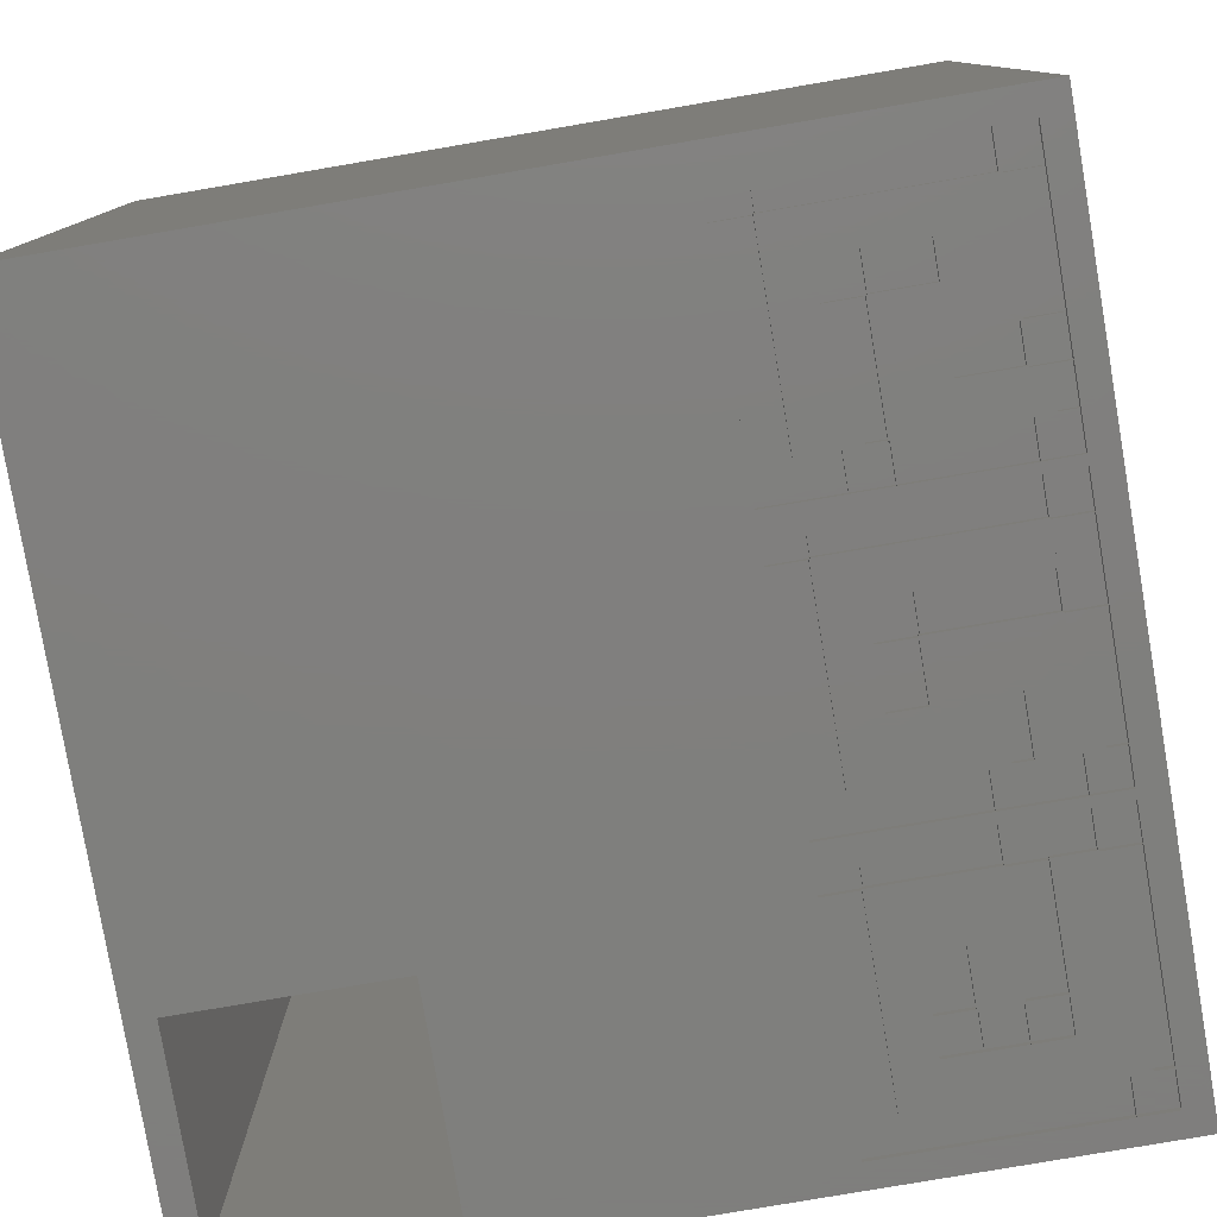
<metadata>
{"format":"stl","ext":"stl","renderer":"f3d","projection":"perspective","resolution":1024,"background":"white","views":[{"elev":-79.3,"azim":9.7,"up":"+Z"}]}
</metadata>
<code>
# stl→obj: 368 verts, 858 faces
v 45.67 -45.67 -49.4
v 45.67 -43.6 -49
v 45.67 -43.6 -49.4
v 45.67 -45.67 -49
v 43.67 -43.67 -49
v 43.67 -43.6 -49.4
v 43.67 -43.6 -49
v 43.67 -43.67 -49.4
v 43.6 -45.67 -49
v 43.6 -43.67 -49
v 43.6 -45.67 -49.4
v 43.6 -43.67 -49.4
v 43.67 -35.07 -49.4
v 45.67 -35.07 -49
v 43.67 -35.07 -49
v 45.67 -35.07 -49.4
v 45.67 -37.2 -49.4
v 43.67 -37.2 -49
v 45.67 -37.2 -49
v 43.67 -37.2 -49.4
v 43.6 -37.13 -49
v 43.67 -35.13 -49
v 43.67 -37.13 -49
v 43.6 -35.13 -49
v 43.67 -37.13 -49.4
v 43.67 -35.13 -49.4
v 43.6 -35.13 -49.4
v 43.6 -37.13 -49.4
v 43.6 -30.87 -49.4
v 45.67 -30.87 -49
v 43.6 -30.87 -49
v 45.67 -30.87 -49.4
v 43.67 -32.87 -49.4
v 43.6 -32.87 -49
v 43.67 -32.87 -49
v 43.6 -32.87 -49.4
v 43.67 -32.93 -49
v 45.67 -32.93 -49
v 45.67 -32.93 -49.4
v 44.67 -32.93 -49
v 44.67 -32.93 -49.4
v 43.67 -32.93 -49.4
v 32.93 -45.67 -49
v 32.93 -45.67 -49.4
v 32.93 -43.67 -49
v 32.87 -43.67 -49
v 30.87 -45.67 -49
v 30.87 -43.6 -49
v 32.87 -43.6 -49
v 32.93 -43.67 -49.4
v 40.4 -37.13 -49
v 40.4 -35.13 -49
v 40.4 -35.13 -49.4
v 40.4 -37.13 -49.4
v 37.2 -32.87 -49
v 37.2 -30.87 -49
v 37.2 -30.87 -49.4
v 37.2 -32.87 -49.4
v 40.4 -41.4 -49.4
v 37.2 -41.4 -49
v 40.4 -41.4 -49
v 37.2 -41.4 -49.4
v 40.4 -39.4 -49
v 40.4 -39.4 -49.4
v 37.2 -39.4 -49
v 37.2 -39.4 -49.4
v 35.13 -41.4 -49
v 35.13 -41.4 -49.4
v 37.13 -39.4 -49.4
v 37.13 -39.4 -49
v 35.13 -39.33 -49
v 37.13 -39.33 -49
v 35.13 -39.33 -49.4
v 37.13 -39.33 -49.4
v 35.07 -32.87 -49
v 35.07 -30.87 -49.4
v 35.07 -30.87 -49
v 35.07 -32.87 -49.4
v 36.13 -32.93 -49
v 37.13 -32.93 -49
v 35.13 -32.93 -49
v 37.13 -32.87 -49
v 35.13 -32.87 -49
v 37.13 -32.87 -49.4
v 35.13 -32.87 -49.4
v 35.13 -32.93 -49.4
v 37.13 -32.93 -49.4
v 36.13 -32.93 -49.4
v 32.93 -44.67 -49
v 32.93 -44.67 -49.4
v 32.87 -32.87 -49
v 32.87 -32.87 -49.4
v 30.87 -41.47 -49
v 32.87 -41.47 -49
v 32.87 -39.33 -49
v 30.87 -39.33 -49
v 32.87 -37.2 -49
v 30.87 -37.2 -49
v 32.87 -35.07 -49
v 30.87 -35.07 -49
v 32.87 -32.93 -49
v 30.87 -32.93 -49
v 30.87 -30.87 -49
v 30.87 -30.87 -49.4
v 30.87 -45.67 -49.4
v 32.87 -43.67 -49.4
v 30.87 -43.6 -49.4
v 32.87 -43.6 -49.4
v 30.87 -32.93 -49.4
v 32.87 -32.93 -49.4
v 30.87 -41.47 -49.4
v 32.87 -41.47 -49.4
v 32.87 -39.33 -49.4
v 30.87 -39.33 -49.4
v 32.87 -37.2 -49.4
v 30.87 -37.2 -49.4
v 32.87 -35.07 -49.4
v 30.87 -35.07 -49.4
v 45.67 -30.33 -49.4
v 45.67 -28.27 -49
v 45.67 -28.27 -49.4
v 45.67 -30.33 -49
v 43.67 -28.33 -49
v 43.67 -28.27 -49.4
v 43.67 -28.27 -49
v 43.67 -28.33 -49.4
v 43.6 -30.33 -49
v 43.6 -28.33 -49
v 43.6 -30.33 -49.4
v 43.6 -28.33 -49.4
v 43.6 -15.53 -49.4
v 45.67 -15.53 -49
v 43.6 -15.53 -49
v 45.67 -15.53 -49.4
v 43.67 -17.53 -49.4
v 43.6 -17.53 -49
v 43.67 -17.53 -49
v 43.6 -17.53 -49.4
v 43.67 -17.6 -49
v 45.67 -17.6 -49
v 45.67 -24 -49
v 43.67 -24 -49
v 45.67 -17.6 -49.4
v 44.67 -17.6 -49
v 44.67 -17.6 -49.4
v 43.67 -17.6 -49.4
v 32.93 -30.33 -49
v 32.93 -30.33 -49.4
v 32.93 -28.33 -49
v 32.87 -28.33 -49
v 30.87 -30.33 -49
v 30.87 -28.27 -49
v 32.87 -28.27 -49
v 32.93 -28.33 -49.4
v 37.2 -26.07 -49
v 37.2 -24.07 -49.4
v 37.2 -24.07 -49
v 37.2 -26.07 -49.4
v 43.6 -24.07 -49
v 43.6 -26.07 -49
v 43.6 -24.07 -49.4
v 43.6 -26.07 -49.4
v 39.33 -17.53 -49.4
v 39.33 -15.53 -49
v 39.33 -15.53 -49.4
v 39.33 -17.53 -49
v 30.87 -26.13 -49
v 32.87 -26.13 -49
v 32.87 -24 -49
v 30.87 -24 -49
v 32.87 -21.87 -49
v 30.87 -21.87 -49
v 32.87 -19.73 -49
v 32.87 -17.53 -49
v 30.87 -19.73 -49
v 32.87 -17.6 -49
v 30.87 -17.6 -49
v 30.87 -15.53 -49
v 30.87 -15.53 -49.4
v 32.87 -17.53 -49.4
v 35.13 -26.07 -49
v 35.13 -26.07 -49.4
v 37.13 -24.07 -49.4
v 37.13 -24.07 -49
v 35.13 -24 -49
v 37.13 -24 -49
v 35.13 -24 -49.4
v 37.13 -24 -49.4
v 32.93 -29.33 -49
v 32.93 -29.33 -49.4
v 30.87 -30.33 -49.4
v 32.87 -28.33 -49.4
v 30.87 -28.27 -49.4
v 32.87 -28.27 -49.4
v 30.87 -17.6 -49.4
v 32.87 -17.6 -49.4
v 30.87 -26.13 -49.4
v 32.87 -26.13 -49.4
v 32.87 -24 -49.4
v 30.87 -24 -49.4
v 32.87 -21.87 -49.4
v 30.87 -21.87 -49.4
v 32.87 -19.73 -49.4
v 30.87 -19.73 -49.4
v 43.67 -24 -49.4
v 45.67 -24 -49.4
v 43.67 -24.07 -49
v 43.67 -26.07 -49
v 43.67 -26.13 -49
v 45.67 -26.13 -49
v 45.67 -26.13 -49.4
v 43.67 -26.07 -49.4
v 43.67 -26.13 -49.4
v 43.67 -24.07 -49.4
v 41.47 -17.53 -49
v 41.47 -17.53 -49.4
v 39.4 -17.6 -49
v 41.4 -17.6 -49
v 41.4 -20.8 -49
v 39.4 -20.8 -49
v 41.47 -15.53 -49
v 41.4 -17.53 -49
v 39.4 -17.53 -49
v 41.47 -15.53 -49.4
v 41.4 -17.53 -49.4
v 39.4 -17.53 -49.4
v 39.4 -17.6 -49.4
v 41.4 -17.6 -49.4
v 40.4 -17.6 -49
v 40.4 -17.6 -49.4
v 41.4 -20.8 -49.4
v 39.4 -20.8 -49.4
v 37.13 -20.8 -49
v 35.13 -20.8 -49
v 37.13 -20.8 -49.4
v 35.13 -20.8 -49.4
v 45.67 -15 -49.4
v 45.67 -12.93 -49
v 45.67 -12.93 -49.4
v 45.67 -15 -49
v 43.67 -13 -49
v 43.67 -12.93 -49.4
v 43.67 -12.93 -49
v 43.67 -13 -49.4
v 43.6 -15 -49
v 43.6 -13 -49
v 43.6 -15 -49.4
v 43.6 -13 -49.4
v 43.6 -0.2 -49.4
v 45.67 -0.2 -49
v 43.6 -0.2 -49
v 45.67 -0.2 -49.4
v 43.67 -2.2 -49.4
v 43.6 -2.2 -49
v 43.67 -2.2 -49
v 43.6 -2.2 -49.4
v 43.67 -2.267 -49
v 45.67 -2.267 -49
v 45.67 -2.267 -49.4
v 44.67 -2.267 -49
v 44.67 -2.267 -49.4
v 43.67 -2.267 -49.4
v 32.93 -14 -49
v 32.93 -13 -49.4
v 32.93 -13 -49
v 32.93 -14 -49.4
v 39.33 -15 -49.4
v 32.93 -15 -49
v 39.33 -15 -49
v 32.93 -15 -49.4
v 39.33 -13 -49
v 32.87 -13 -49
v 30.87 -15 -49
v 30.87 -12.93 -49
v 32.87 -12.93 -49
v 39.33 -13 -49.4
v 32.87 -2.2 -49
v 32.87 -2.2 -49.4
v 30.87 -10.8 -49
v 32.87 -10.8 -49
v 32.87 -8.667 -49
v 30.87 -8.667 -49
v 32.87 -6.533 -49
v 30.87 -6.533 -49
v 32.87 -4.4 -49
v 30.87 -4.4 -49
v 32.87 -2.267 -49
v 30.87 -2.267 -49
v 30.87 -0.2 -49
v 30.87 -0.2 -49.4
v 30.87 -15 -49.4
v 32.87 -13 -49.4
v 30.87 -12.93 -49.4
v 32.87 -12.93 -49.4
v 30.87 -2.267 -49.4
v 32.87 -2.267 -49.4
v 30.87 -10.8 -49.4
v 32.87 -10.8 -49.4
v 32.87 -8.667 -49.4
v 30.87 -8.667 -49.4
v 32.87 -6.533 -49.4
v 30.87 -6.533 -49.4
v 32.87 -4.4 -49.4
v 30.87 -4.4 -49.4
v 41.47 -15 -49
v 41.47 -15 -49.4
v 41.47 -13 -49
v 41.4 -13 -49
v 39.4 -13 -49
v 41.4 -12.93 -49
v 39.4 -12.93 -49
v 41.47 -13 -49.4
v 39.4 -13 -49.4
v 41.4 -13 -49.4
v 41.4 -12.93 -49.4
v 39.4 -12.93 -49.4
v 39.33 -4.467 -49.4
v 41.4 -4.467 -49
v 39.33 -4.467 -49
v 41.4 -4.467 -49.4
v 39.4 -6.467 -49.4
v 39.33 -6.467 -49
v 39.4 -6.467 -49
v 39.33 -6.467 -49.4
v 41.4 -6.533 -49
v 39.4 -6.533 -49
v 41.4 -6.533 -49.4
v 39.4 -6.533 -49.4
v 37.2 -6.467 -49
v 37.2 -4.467 -49.4
v 37.2 -4.467 -49
v 37.2 -6.467 -49.4
v 35.13 -6.533 -49
v 35.13 -4.467 -49.4
v 35.13 -4.467 -49
v 35.13 -6.533 -49.4
v 37.13 -6.533 -49.4
v 37.13 -6.467 -49
v 37.13 -6.467 -49.4
v 37.13 -6.533 -49
v 37.13 -9.733 -49.4
v 35.13 -9.733 -49
v 37.13 -9.733 -49
v 35.13 -9.733 -49.4
v 0.4 -12.4 -48.2
v 0.4 -0.4 -49.4
v 0.4 -0.4 -48.2
v 0.4 -12.4 -49.4
v 12.4 -12.4 -49.4
v 12.4 -0.4 -48.2
v 12.4 -0.4 -49.4
v 12.4 -12.4 -48.2
v -1.2 -47.2 -49.4
v -1.2 1.2 -1.47e-16
v -1.2 1.2 -49.4
v -1.2 -47.2 5.78e-15
v 47.2 -47.2 -49.4
v 47.2 1.2 -49.4
v 47.2 -47.2 5.78e-15
v 47.2 1.2 -1.47e-16
v 46 0 0
v 0 0 0
v 0 -46 5.633e-15
v 46 -46 5.633e-15
v 0 -5.903e-15 -48.2
v 0 -46 -48.2
v 46 -5.903e-15 -48.2
v 46 -46 -48.2
f 1 2 3
f 2 1 4
f 5 6 7
f 6 5 8
f 4 5 2
f 9 5 4
f 5 9 10
f 2 5 7
f 1 9 4
f 9 1 11
f 6 2 7
f 2 6 3
f 9 12 10
f 12 9 11
f 12 5 10
f 5 12 8
f 13 14 15
f 14 13 16
f 17 18 19
f 18 17 20
f 21 22 23
f 22 21 24
f 23 19 18
f 19 23 14
f 22 14 23
f 14 22 15
f 17 14 16
f 14 17 19
f 18 25 23
f 25 18 20
f 22 13 15
f 13 22 26
f 27 22 24
f 22 27 26
f 25 21 23
f 21 25 28
f 21 27 24
f 27 21 28
f 29 30 31
f 30 29 32
f 33 34 35
f 34 33 36
f 37 38 14
f 37 14 15
f 35 38 37
f 38 35 30
f 31 35 34
f 35 31 30
f 39 30 32
f 30 39 38
f 34 29 31
f 29 34 36
f 39 40 38
f 40 39 41
f 37 33 35
f 33 37 42
f 3 7 2
f 7 3 6
f 7 20 18
f 20 7 6
f 7 19 2
f 19 7 18
f 3 19 17
f 19 3 2
f 20 19 18
f 19 20 17
f 16 15 14
f 15 16 13
f 41 38 40
f 38 41 39
f 16 38 39
f 38 16 14
f 15 42 37
f 42 15 13
f 11 10 12
f 10 11 9
f 11 43 9
f 43 11 44
f 43 10 9
f 43 45 10
f 43 46 45
f 47 46 43
f 48 46 47
f 46 48 49
f 50 10 45
f 10 50 12
f 28 24 27
f 24 28 21
f 51 24 21
f 24 51 52
f 53 24 52
f 24 53 27
f 28 51 21
f 51 28 54
f 36 31 29
f 31 36 34
f 55 31 34
f 31 55 56
f 57 31 56
f 31 57 29
f 36 55 34
f 55 36 58
f 59 60 61
f 60 59 62
f 59 63 64
f 63 59 61
f 60 63 61
f 63 60 65
f 66 63 65
f 63 66 64
f 51 53 52
f 53 51 54
f 60 66 65
f 66 60 62
f 55 57 56
f 57 55 58
f 62 67 60
f 67 62 68
f 69 65 70
f 65 69 66
f 60 70 65
f 67 70 60
f 71 70 67
f 70 71 72
f 67 73 71
f 73 67 68
f 62 65 66
f 65 62 60
f 73 72 71
f 72 73 74
f 69 72 74
f 72 69 70
f 75 76 77
f 76 75 78
f 58 56 57
f 56 58 55
f 72 79 80
f 71 79 72
f 79 71 81
f 82 56 55
f 79 82 80
f 79 56 82
f 83 79 81
f 77 79 83
f 77 83 75
f 79 77 56
f 76 56 77
f 56 76 57
f 58 82 55
f 82 58 84
f 85 75 83
f 75 85 78
f 81 85 83
f 85 81 86
f 87 82 84
f 82 87 80
f 87 79 80
f 79 87 88
f 74 71 72
f 71 74 73
f 71 86 81
f 86 71 73
f 74 80 87
f 80 74 72
f 88 80 79
f 80 88 87
f 89 50 45
f 50 89 90
f 78 77 76
f 77 78 75
f 78 91 75
f 91 78 92
f 93 94 49
f 94 93 95
f 95 96 97
f 98 97 96
f 97 98 99
f 93 49 48
f 91 77 75
f 95 93 96
f 100 99 98
f 99 100 101
f 102 101 100
f 101 102 91
f 103 91 102
f 91 103 77
f 104 77 103
f 77 104 76
f 44 47 43
f 47 44 105
f 106 45 46
f 45 106 50
f 47 107 48
f 107 47 105
f 90 45 50
f 45 90 89
f 107 49 48
f 49 107 108
f 106 49 108
f 49 106 46
f 102 104 103
f 104 102 109
f 110 91 92
f 91 110 101
f 108 48 49
f 48 108 107
f 48 111 93
f 111 48 107
f 108 94 112
f 94 108 49
f 112 95 113
f 95 112 94
f 93 114 96
f 114 93 111
f 113 97 115
f 97 113 95
f 96 116 98
f 116 96 114
f 115 99 117
f 99 115 97
f 98 118 100
f 118 98 116
f 100 109 102
f 109 100 118
f 117 101 110
f 101 117 99
f 119 120 121
f 120 119 122
f 123 124 125
f 124 123 126
f 122 123 120
f 127 123 122
f 123 127 128
f 120 123 125
f 119 127 122
f 127 119 129
f 124 120 125
f 120 124 121
f 127 130 128
f 130 127 129
f 130 123 128
f 123 130 126
f 131 132 133
f 132 131 134
f 135 136 137
f 136 135 138
f 139 140 141
f 139 141 142
f 137 140 139
f 140 137 132
f 133 137 136
f 137 133 132
f 143 132 134
f 132 143 140
f 136 131 133
f 131 136 138
f 143 144 140
f 144 143 145
f 139 135 137
f 135 139 146
f 129 147 127
f 147 129 148
f 147 128 127
f 147 149 128
f 147 150 149
f 151 150 147
f 152 150 151
f 150 152 153
f 154 128 149
f 128 154 130
f 155 156 157
f 156 155 158
f 155 159 160
f 159 155 157
f 156 159 157
f 159 156 161
f 162 155 160
f 155 162 158
f 163 164 165
f 164 163 166
f 167 168 153
f 168 167 169
f 169 170 171
f 172 171 170
f 171 172 173
f 167 153 152
f 174 164 166
f 169 167 170
f 175 173 172
f 173 175 176
f 177 176 175
f 176 177 174
f 178 174 177
f 174 178 164
f 179 164 178
f 164 179 165
f 163 174 166
f 174 163 180
f 158 181 155
f 181 158 182
f 183 157 184
f 157 183 156
f 155 184 157
f 181 184 155
f 185 184 181
f 184 185 186
f 181 187 185
f 187 181 182
f 158 157 156
f 157 158 155
f 187 186 185
f 186 187 188
f 183 186 188
f 186 183 184
f 189 154 149
f 154 189 190
f 148 151 147
f 151 148 191
f 192 149 150
f 149 192 154
f 151 193 152
f 193 151 191
f 190 149 154
f 149 190 189
f 193 153 152
f 153 193 194
f 192 153 194
f 153 192 150
f 177 179 178
f 179 177 195
f 196 174 180
f 174 196 176
f 194 152 153
f 152 194 193
f 152 197 167
f 197 152 193
f 194 168 198
f 168 194 153
f 198 169 199
f 169 198 168
f 167 200 170
f 200 167 197
f 199 171 201
f 171 199 169
f 170 202 172
f 202 170 200
f 201 173 203
f 173 201 171
f 172 204 175
f 204 172 202
f 175 195 177
f 195 175 204
f 203 176 196
f 176 203 173
f 205 141 142
f 141 205 206
f 160 207 208
f 207 160 159
f 209 210 120
f 209 120 125
f 208 210 209
f 210 208 141
f 207 141 208
f 141 207 142
f 211 141 206
f 141 211 210
f 209 212 208
f 212 209 213
f 207 205 142
f 205 207 214
f 161 207 159
f 207 161 214
f 212 160 208
f 160 212 162
f 160 161 159
f 161 160 162
f 121 125 120
f 125 121 124
f 125 213 209
f 213 125 124
f 121 210 211
f 210 121 120
f 206 142 141
f 142 206 205
f 206 140 143
f 140 206 141
f 142 146 139
f 146 142 205
f 145 140 144
f 140 145 143
f 129 128 130
f 128 129 127
f 162 159 161
f 159 162 160
f 138 133 131
f 133 138 136
f 138 215 136
f 215 138 216
f 217 218 219
f 217 219 220
f 215 133 136
f 215 221 133
f 222 221 215
f 218 217 222
f 223 222 217
f 222 223 221
f 164 223 166
f 223 164 221
f 224 133 221
f 133 224 131
f 166 165 164
f 165 166 163
f 165 221 164
f 221 165 224
f 216 222 215
f 222 216 225
f 226 166 223
f 166 226 163
f 217 226 223
f 226 217 227
f 228 222 225
f 222 228 218
f 228 229 218
f 229 228 230
f 231 220 219
f 220 231 232
f 220 227 217
f 227 220 232
f 231 218 228
f 218 231 219
f 230 218 229
f 218 230 228
f 188 185 186
f 185 188 187
f 185 233 186
f 233 185 234
f 188 233 235
f 233 188 186
f 185 236 234
f 236 185 187
f 236 233 234
f 233 236 235
f 237 238 239
f 238 237 240
f 241 242 243
f 242 241 244
f 240 241 238
f 245 241 240
f 241 245 246
f 238 241 243
f 237 245 240
f 245 237 247
f 242 238 243
f 238 242 239
f 245 248 246
f 248 245 247
f 248 241 246
f 241 248 244
f 249 250 251
f 250 249 252
f 253 254 255
f 254 253 256
f 257 258 238
f 257 238 243
f 255 258 257
f 258 255 250
f 251 255 254
f 255 251 250
f 259 250 252
f 250 259 258
f 254 249 251
f 249 254 256
f 259 260 258
f 260 259 261
f 257 253 255
f 253 257 262
f 263 264 265
f 264 263 266
f 267 268 269
f 268 267 270
f 268 271 269
f 268 265 271
f 268 272 265
f 273 272 268
f 274 272 273
f 272 274 275
f 264 271 265
f 271 264 276
f 256 277 254
f 277 256 278
f 279 280 275
f 280 279 281
f 281 282 283
f 284 283 282
f 283 284 285
f 279 275 274
f 277 251 254
f 281 279 282
f 286 285 284
f 285 286 287
f 288 287 286
f 287 288 277
f 289 277 288
f 277 289 251
f 290 251 289
f 251 290 249
f 270 273 268
f 273 270 291
f 292 265 272
f 265 292 264
f 273 293 274
f 293 273 291
f 266 265 264
f 265 266 263
f 293 275 274
f 275 293 294
f 292 275 294
f 275 292 272
f 288 290 289
f 290 288 295
f 296 277 278
f 277 296 287
f 294 274 275
f 274 294 293
f 274 297 279
f 297 274 293
f 294 280 298
f 280 294 275
f 298 281 299
f 281 298 280
f 279 300 282
f 300 279 297
f 299 283 301
f 283 299 281
f 282 302 284
f 302 282 300
f 301 285 303
f 285 301 283
f 284 304 286
f 304 284 302
f 286 295 288
f 295 286 304
f 303 287 296
f 287 303 285
f 239 243 238
f 243 239 242
f 243 262 257
f 262 243 242
f 239 258 259
f 258 239 238
f 261 258 260
f 258 261 259
f 247 246 248
f 246 247 245
f 247 305 245
f 305 247 306
f 305 246 245
f 305 307 246
f 305 308 307
f 308 309 310
f 305 309 308
f 269 309 305
f 309 269 271
f 310 309 311
f 312 246 307
f 246 312 248
f 256 251 249
f 251 256 254
f 269 276 271
f 276 269 267
f 306 269 305
f 269 306 267
f 276 309 271
f 309 276 313
f 314 307 308
f 307 314 312
f 314 310 315
f 310 314 308
f 309 316 311
f 316 309 313
f 316 310 311
f 310 316 315
f 317 318 319
f 318 317 320
f 321 322 323
f 322 321 324
f 323 325 326
f 325 323 318
f 319 323 322
f 323 319 318
f 327 318 320
f 318 327 325
f 322 317 319
f 317 322 324
f 327 326 325
f 326 327 328
f 326 321 323
f 321 326 328
f 315 311 310
f 311 315 316
f 311 328 326
f 328 311 316
f 311 325 310
f 325 311 326
f 315 325 327
f 325 315 310
f 328 325 326
f 325 328 327
f 267 271 276
f 271 267 269
f 329 330 331
f 330 329 332
f 324 319 317
f 319 324 322
f 324 329 322
f 329 324 332
f 329 319 322
f 319 329 331
f 330 319 331
f 319 330 317
f 333 334 335
f 334 333 336
f 337 338 339
f 338 337 340
f 340 333 338
f 338 331 329
f 335 338 333
f 338 335 331
f 334 331 335
f 331 334 330
f 337 333 340
f 333 337 336
f 332 331 330
f 331 332 329
f 332 338 329
f 338 332 339
f 341 342 343
f 342 341 344
f 342 336 333
f 336 342 344
f 342 340 343
f 340 342 333
f 341 340 337
f 340 341 343
f 336 340 333
f 340 336 337
f 345 346 347
f 346 345 348
f 349 350 351
f 350 349 352
f 349 345 352
f 345 349 348
f 346 350 347
f 350 346 351
f 353 354 355
f 354 353 356
f 85 86 78
f 332 337 339
f 276 316 313
f 316 341 328
f 316 276 341
f 337 328 341
f 328 324 321
f 328 337 324
f 332 324 337
f 276 344 341
f 298 344 264
f 264 344 276
f 146 228 216
f 216 228 225
f 54 28 64
f 66 54 64
f 54 66 74
f 130 124 126
f 124 130 213
f 162 213 130
f 213 162 212
f 158 162 130
f 154 158 130
f 199 182 198
f 198 182 154
f 158 154 182
f 27 13 26
f 13 27 42
f 36 42 27
f 42 36 33
f 53 36 27
f 53 58 36
f 54 74 53
f 74 66 69
f 87 53 74
f 53 87 58
f 58 87 84
f 161 205 214
f 205 231 146
f 205 161 231
f 228 146 231
f 146 138 135
f 146 216 138
f 161 232 231
f 235 227 232
f 227 163 226
f 156 232 161
f 188 232 156
f 188 156 183
f 232 188 235
f 227 235 163
f 236 163 235
f 194 154 192
f 198 154 194
f 182 199 187
f 201 187 199
f 187 201 236
f 203 236 201
f 196 236 203
f 236 196 163
f 163 196 180
f 248 242 244
f 242 327 262
f 315 242 248
f 320 262 327
f 315 248 312
f 315 312 314
f 242 315 327
f 256 262 320
f 262 256 253
f 320 317 256
f 330 256 317
f 278 330 334
f 299 344 298
f 294 264 292
f 298 264 294
f 344 299 336
f 301 336 299
f 336 301 334
f 303 334 301
f 296 334 303
f 278 334 296
f 330 278 256
f 12 6 8
f 59 6 12
f 6 59 20
f 20 28 25
f 64 20 59
f 20 64 28
f 12 62 59
f 50 62 12
f 117 86 73
f 113 73 68
f 62 50 68
f 112 68 50
f 108 50 106
f 112 50 108
f 113 68 112
f 73 113 115
f 117 73 115
f 86 117 78
f 110 78 117
f 78 110 92
f 131 237 134
f 131 247 237
f 224 247 131
f 224 306 247
f 165 306 224
f 165 267 306
f 165 270 267
f 179 270 165
f 270 179 291
f 29 119 32
f 29 129 119
f 57 129 29
f 148 57 76
f 57 148 129
f 104 148 76
f 148 104 191
f 3 357 1
f 357 11 1
f 357 44 11
f 357 105 44
f 353 107 105
f 107 353 111
f 111 353 114
f 114 353 116
f 116 353 118
f 118 353 109
f 109 353 104
f 349 104 353
f 104 349 191
f 191 349 193
f 193 349 197
f 197 349 200
f 202 349 204
f 204 349 195
f 195 349 179
f 179 349 291
f 291 349 293
f 293 349 297
f 297 349 300
f 300 349 302
f 351 302 349
f 302 351 304
f 304 351 295
f 200 349 202
f 355 348 353
f 349 353 348
f 353 105 357
f 17 357 3
f 16 357 17
f 39 357 16
f 32 357 39
f 119 357 32
f 121 357 119
f 211 357 121
f 206 357 211
f 357 206 358
f 143 358 206
f 134 358 143
f 237 358 134
f 239 358 237
f 259 358 239
f 252 358 259
f 249 358 252
f 290 358 249
f 295 351 290
f 355 290 351
f 355 351 346
f 290 355 358
f 348 355 346
f 359 358 360
f 358 359 357
f 353 359 356
f 359 353 357
f 360 361 359
f 360 362 361
f 362 354 363
f 354 362 360
f 364 359 361
f 363 359 364
f 363 356 359
f 356 363 354
f 358 354 360
f 354 358 355
f 363 365 362
f 365 363 366
f 352 367 350
f 365 350 367
f 347 365 345
f 350 365 347
f 367 352 368
f 366 352 345
f 352 366 368
f 366 345 365
f 368 361 367
f 361 368 364
f 368 363 364
f 363 368 366
f 365 361 362
f 361 365 367

</code>
